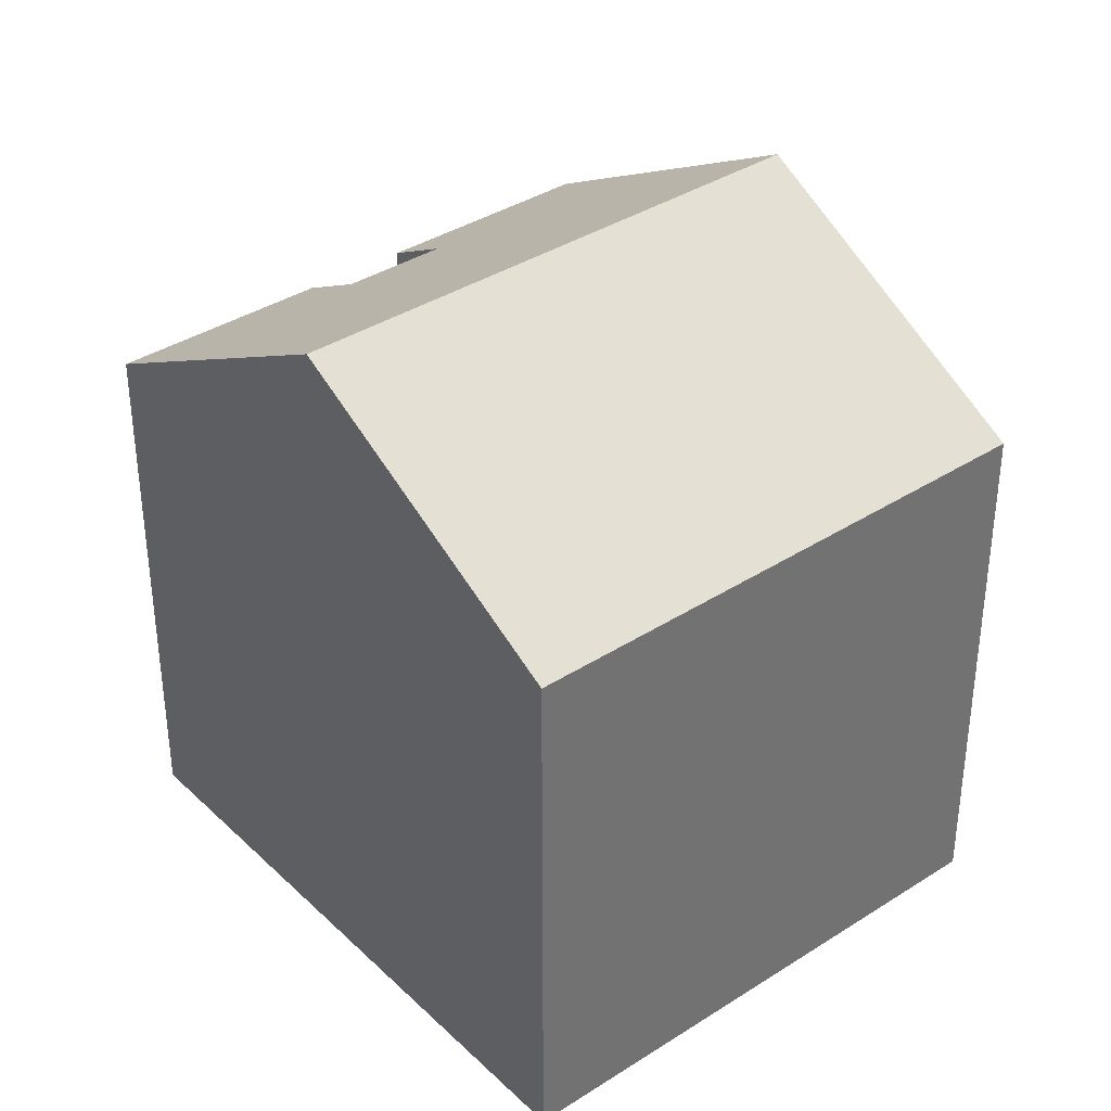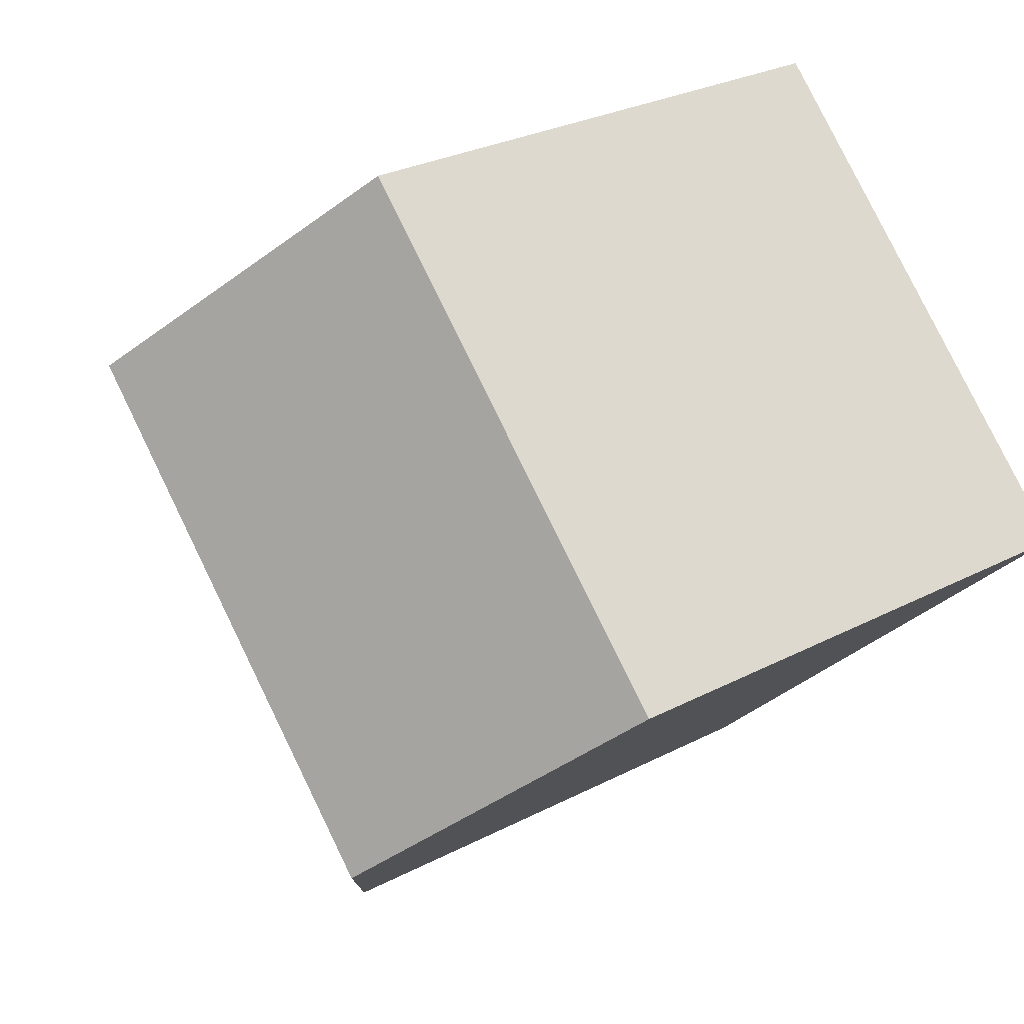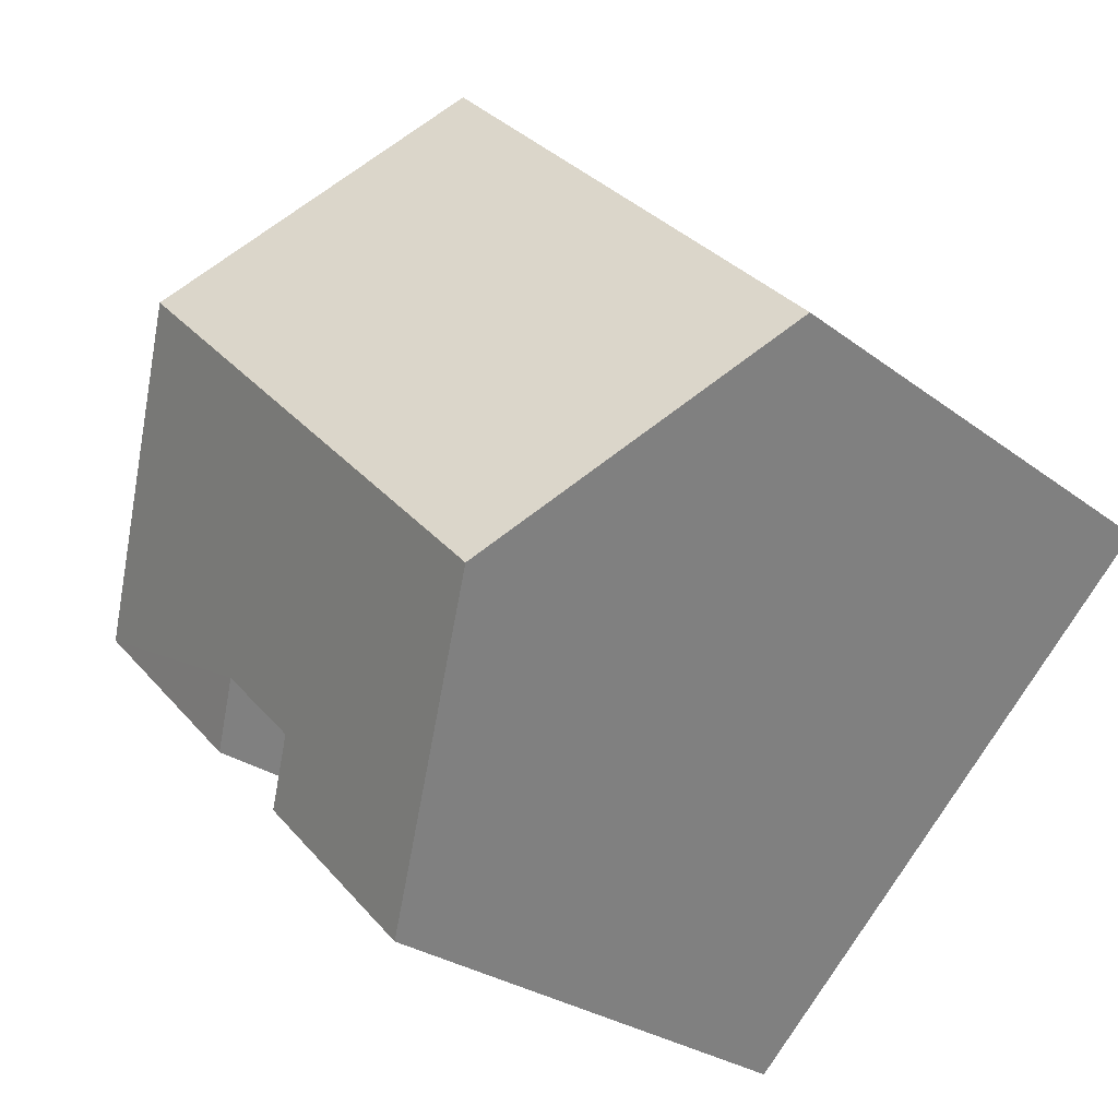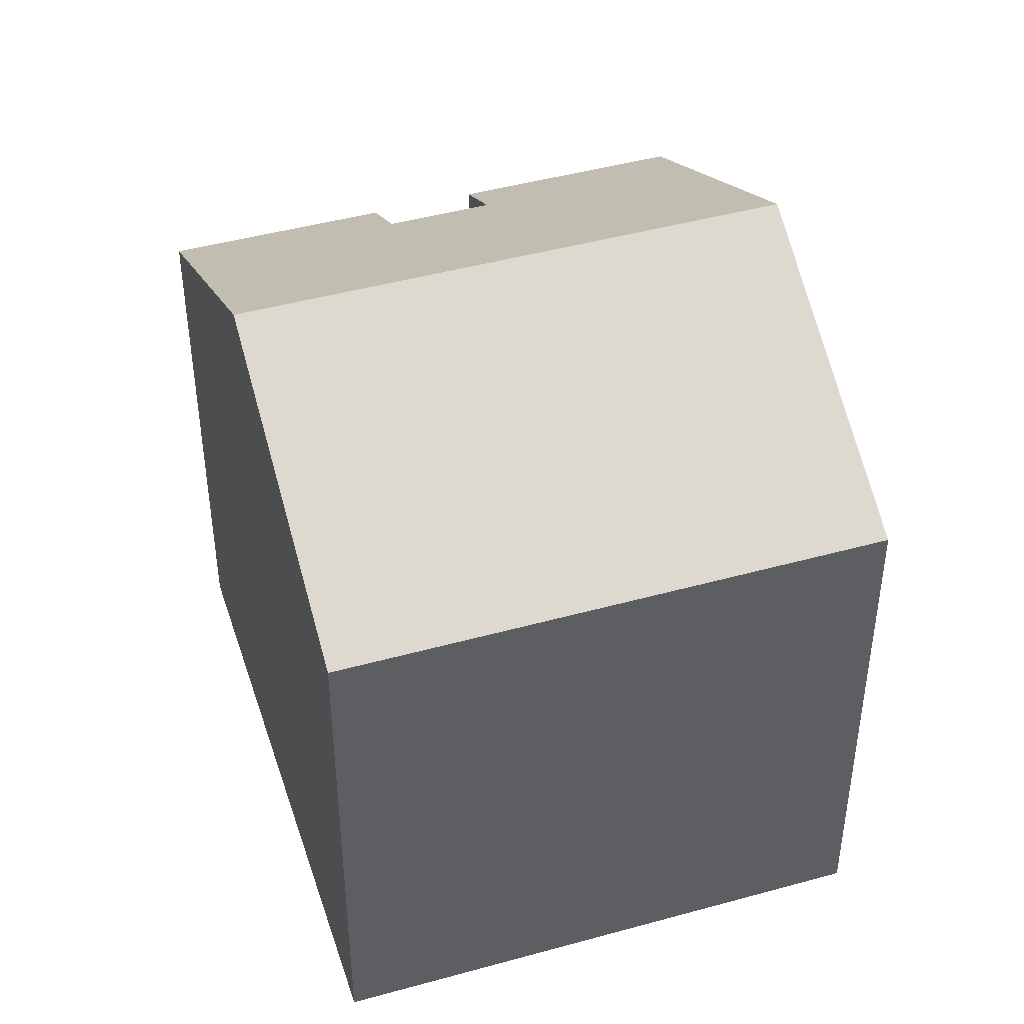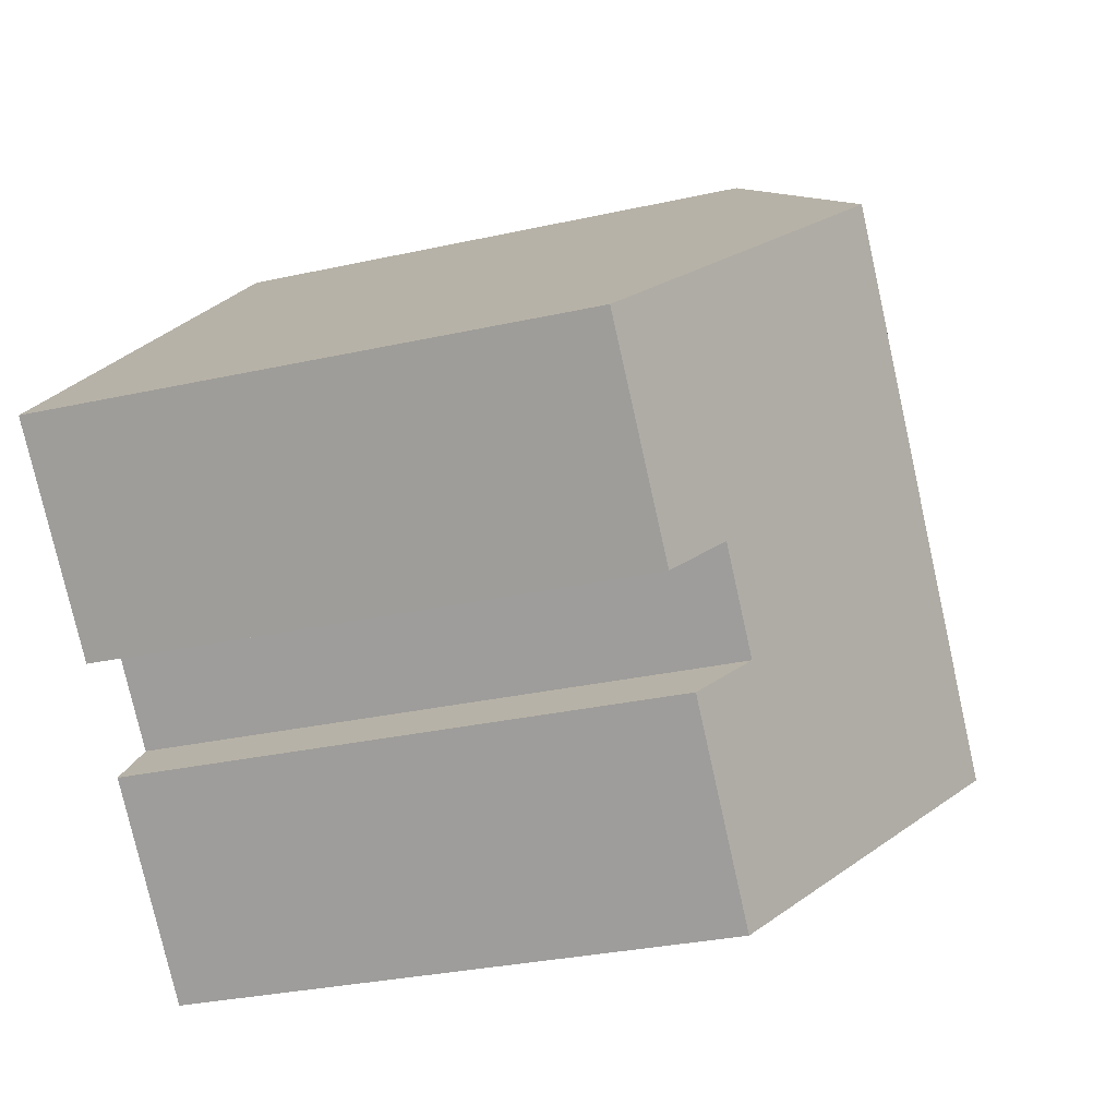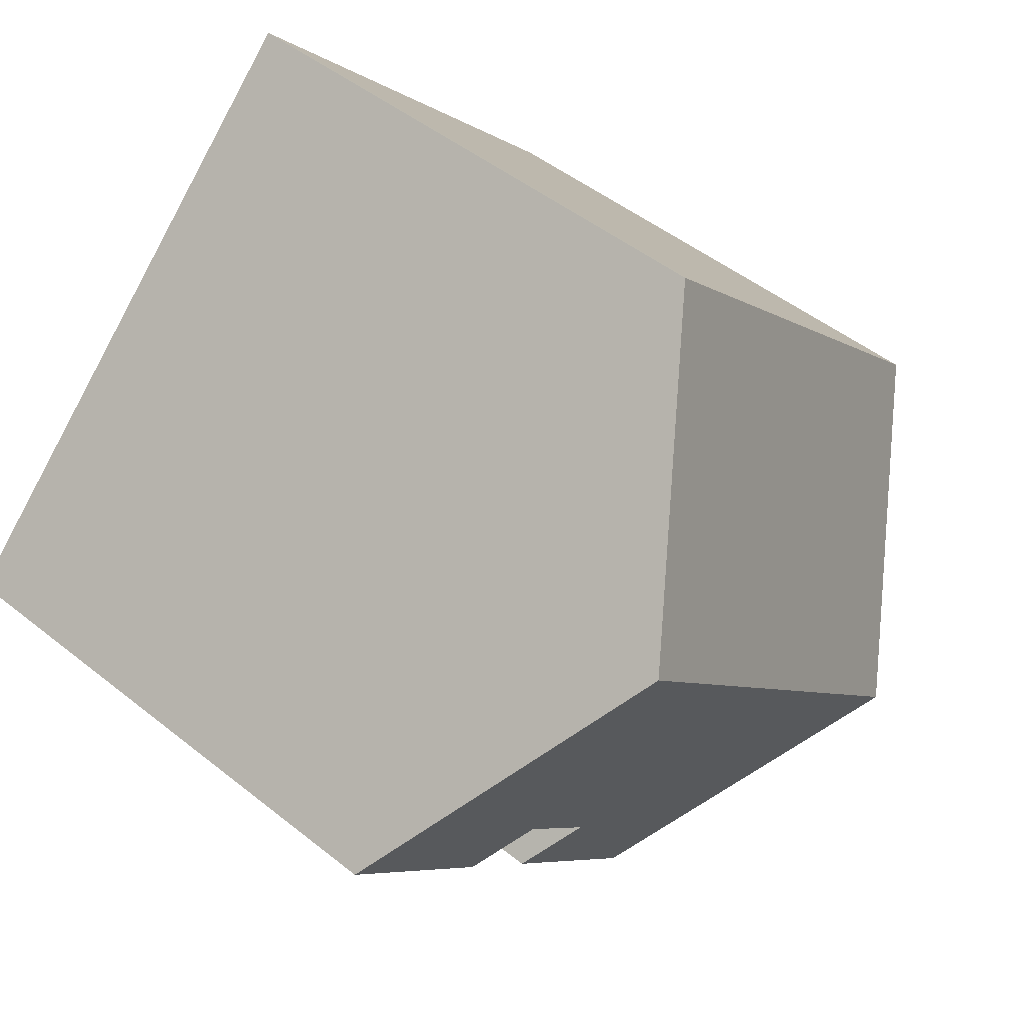
<metadata>
{"format":"obj","ext":"obj","renderer":"f3d","projection":"perspective","resolution":1024,"background":"white","views":[{"elev":37.1,"azim":-84.9,"up":"+Y"},{"elev":27.8,"azim":-128.6,"up":"+Z"},{"elev":-26.2,"azim":-140.2,"up":"+Z"},{"elev":45.2,"azim":-63.0,"up":"+Y"},{"elev":-30.0,"azim":108.1,"up":"+Z"},{"elev":47.8,"azim":132.0,"up":"+Z"}]}
</metadata>
<code>
v  3.235 10.04 -3.199
v  5.602 7.619 5.653
v  8.834 10.04 2.451
v  5.456 7.619 5.506
v  0 7.619 4.665e-16
v  8.693 7.621 -4.148
v  6.472 7.617 -6.401
v  7.982 8.154 -3.445
v  9.061 8.156 -2.353
v  12.06 7.621 -0.748
v  9.772 7.622 -3.056
v  9.061 1.441e-16 -2.353
v  9.772 1.871e-16 -3.056
v  6.472 3.919e-16 -6.401
v  0 0 0
v  3.235 1.959e-16 -3.199
v  7.982 2.109e-16 -3.445
v  8.693 2.54e-16 -4.148
v  12.06 4.58e-17 -0.748
v  5.602 -3.461e-16 5.653
v  8.834 -1.501e-16 2.451
v  5.456 -3.371e-16 5.506
g defaultobject
f 1 2 3
f 2 1 4
f 4 1 5
f 1 6 7
f 6 1 8
f 8 1 9
f 9 1 3
f 9 3 10
f 10 11 9
f 11 12 9
f 12 11 13
f 14 1 7
f 1 14 5
f 5 14 15
f 15 14 16
f 12 8 9
f 8 12 17
f 18 7 6
f 7 18 14
f 10 13 11
f 13 10 19
f 17 6 8
f 6 17 18
f 20 3 2
f 3 20 10
f 10 20 19
f 19 20 21
f 15 4 5
f 4 15 22
f 4 22 2
f 2 22 20
f 16 22 15
f 22 16 14
f 22 14 17
f 17 14 18
f 22 17 20
f 17 21 20
f 21 17 12
f 21 12 13
f 21 13 19

</code>
